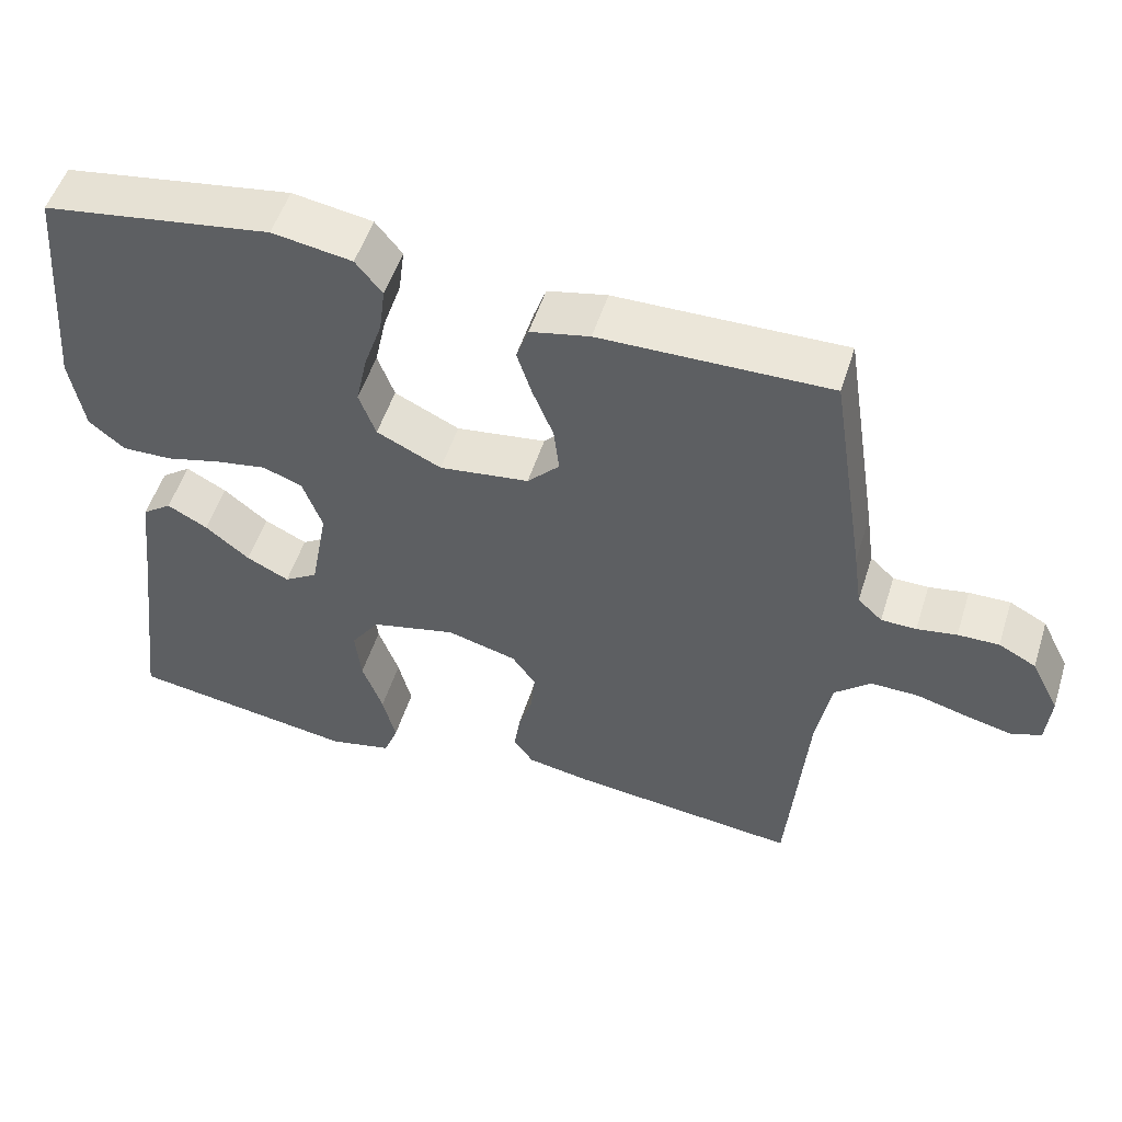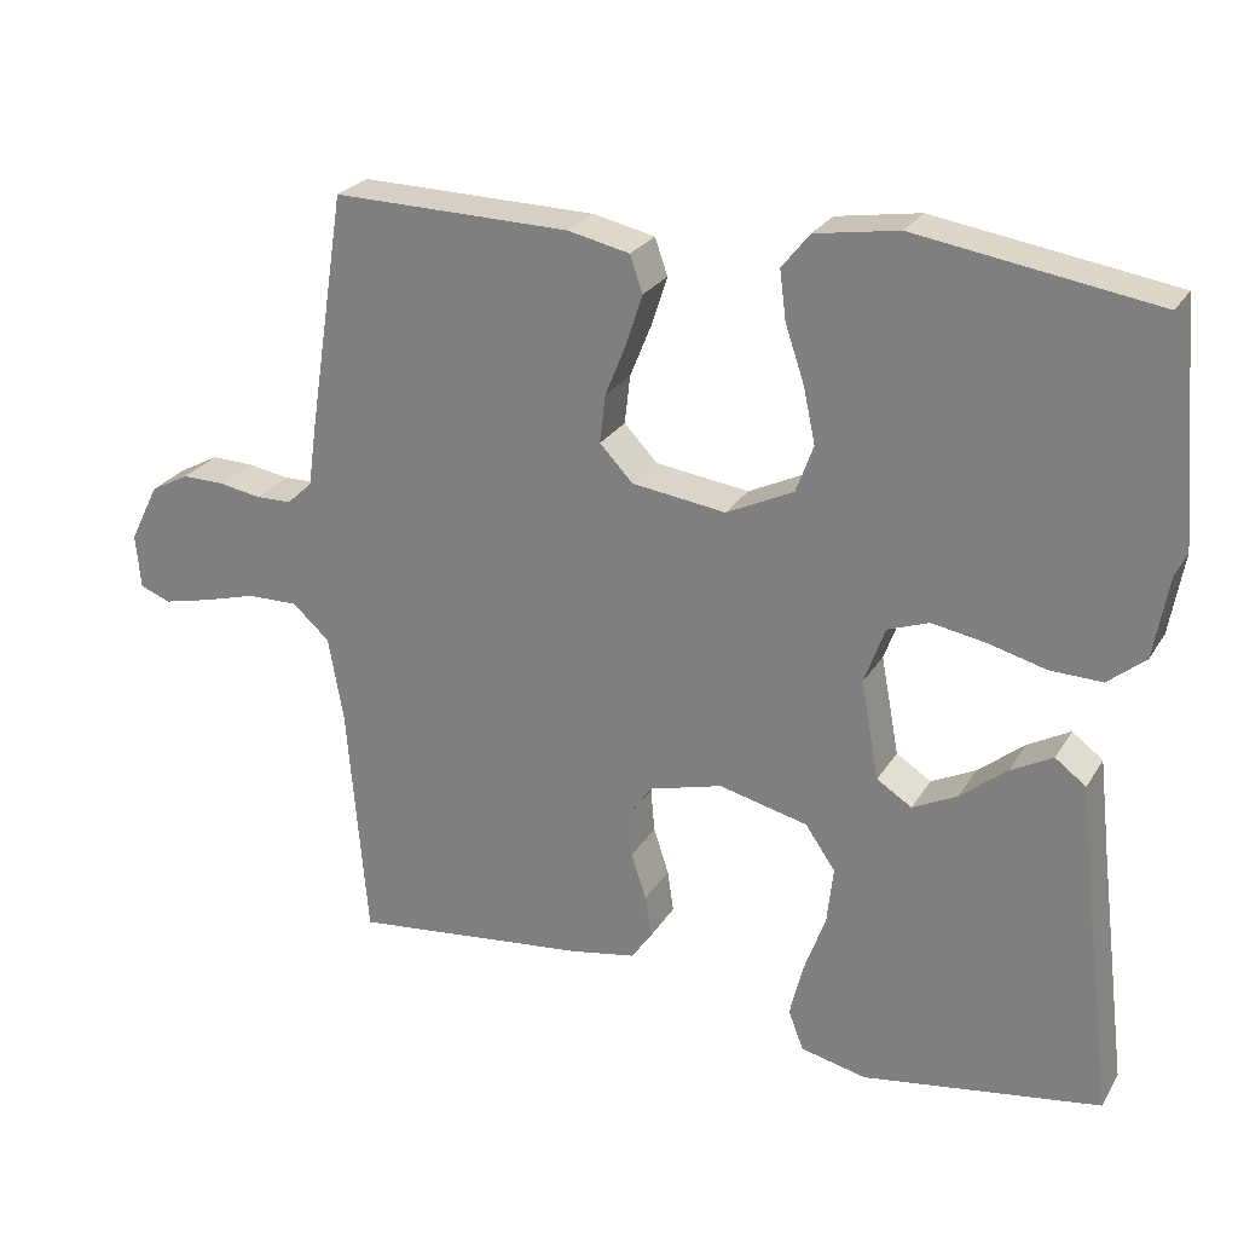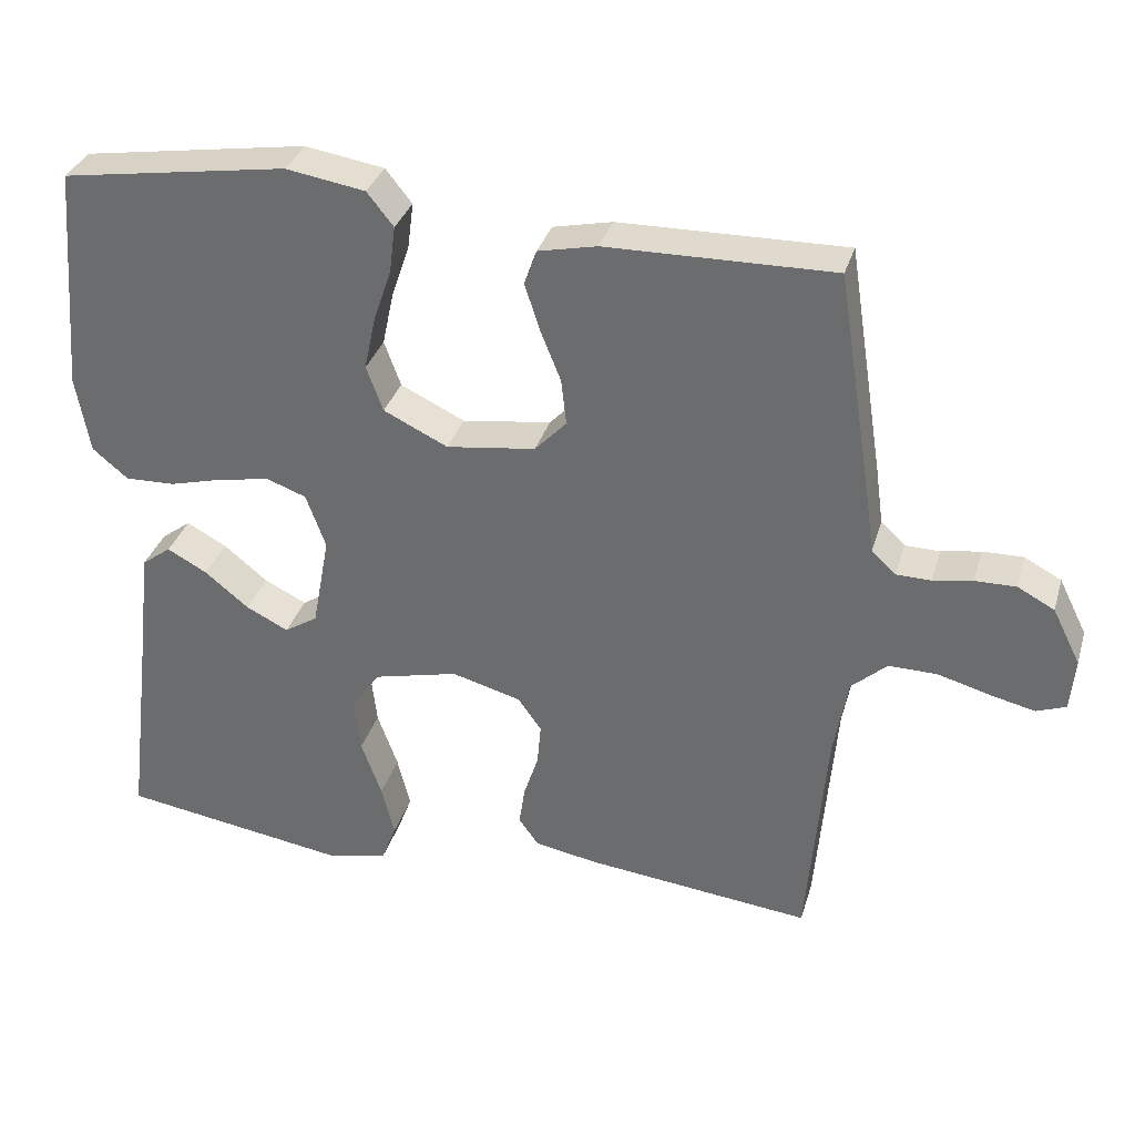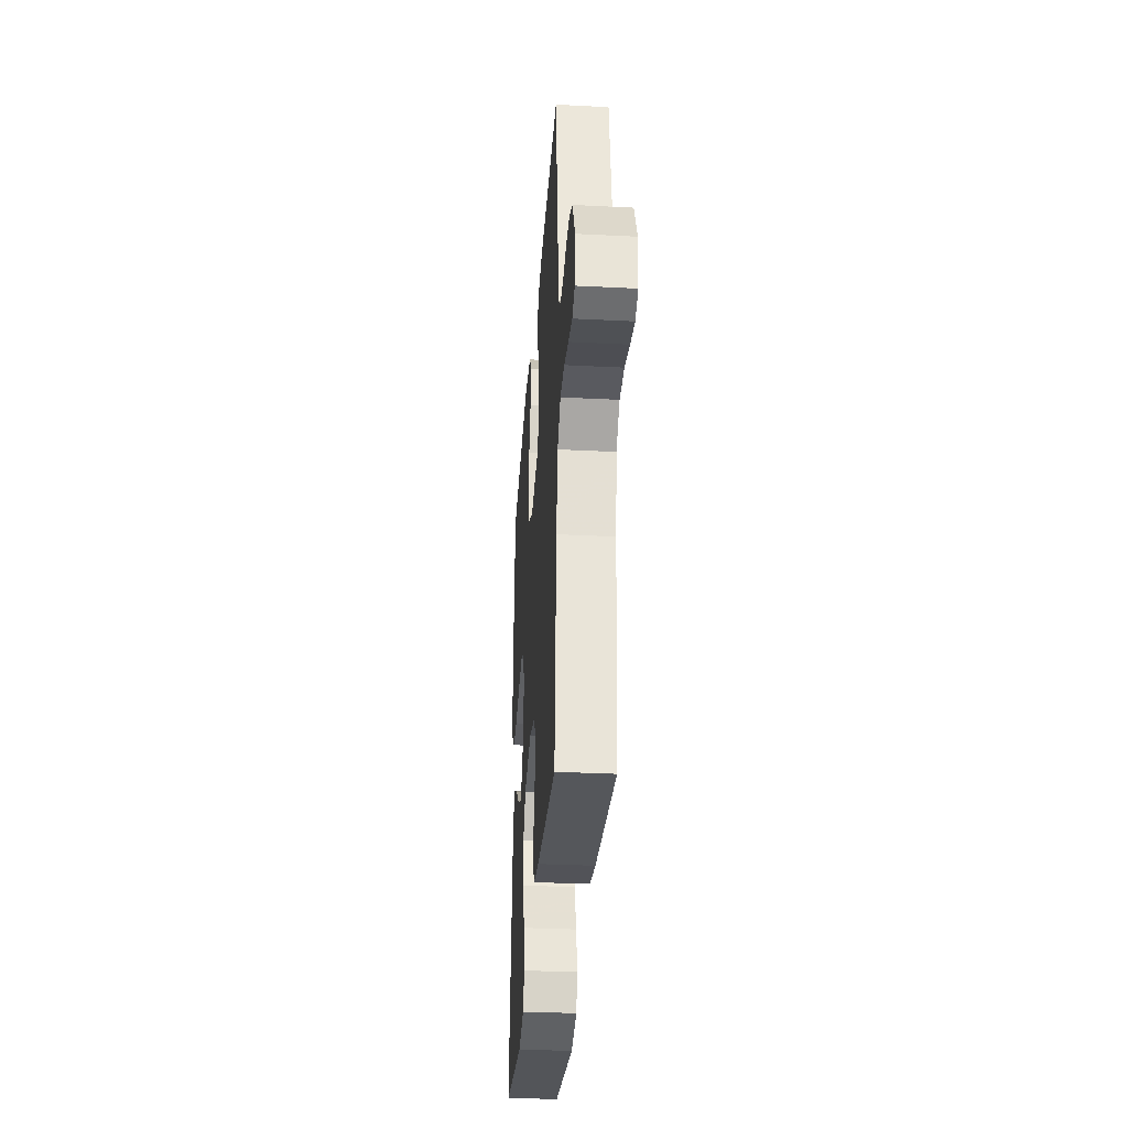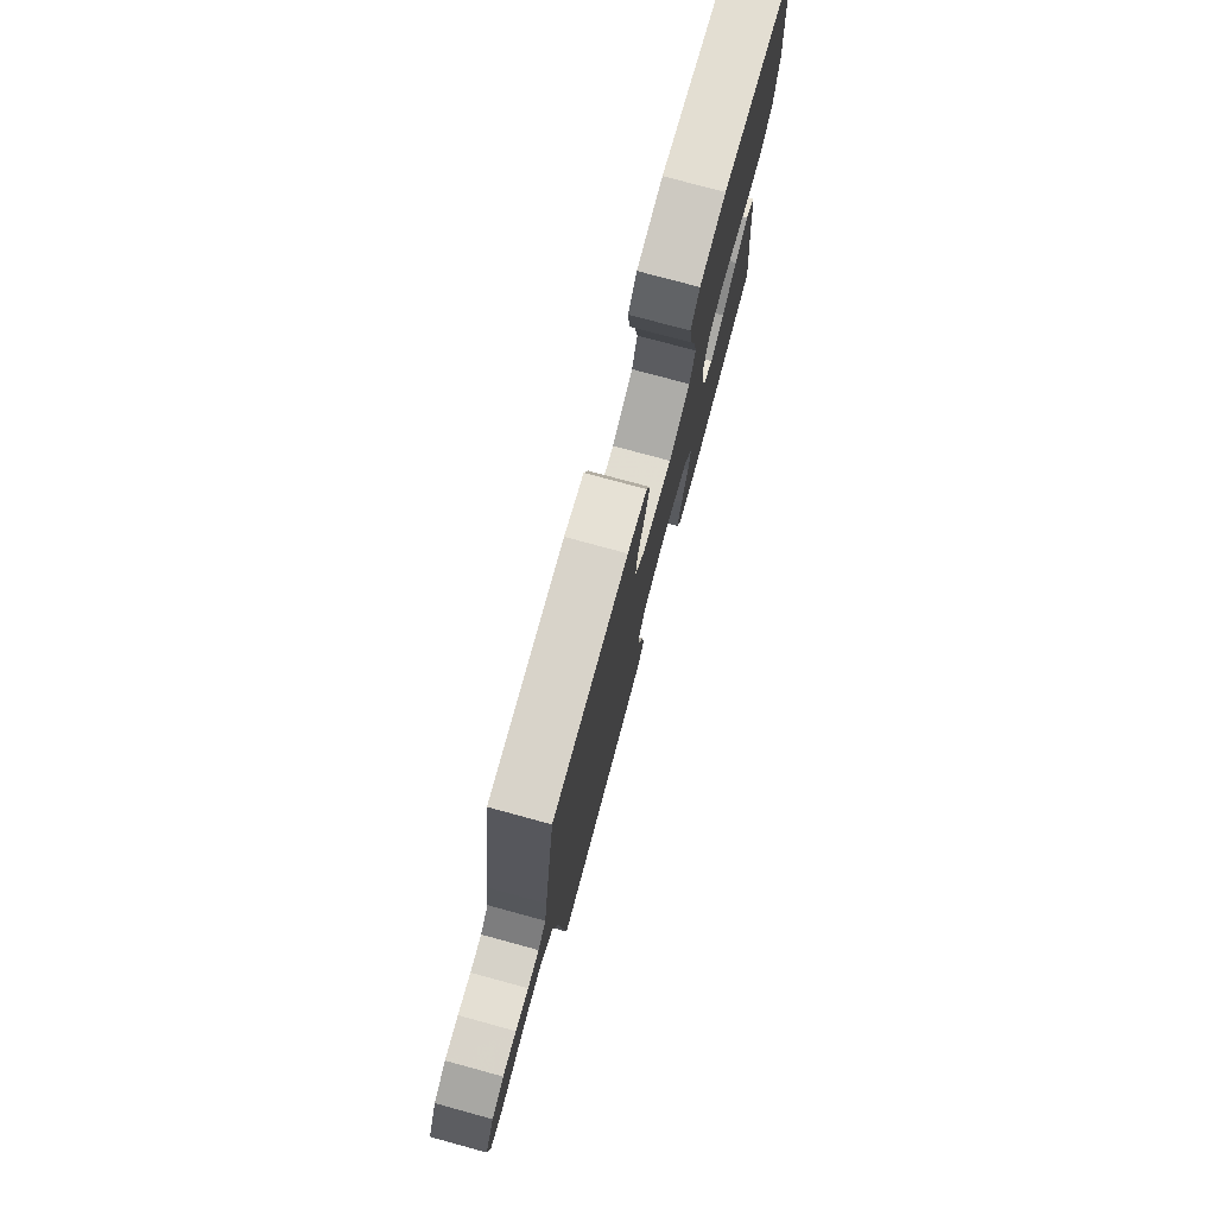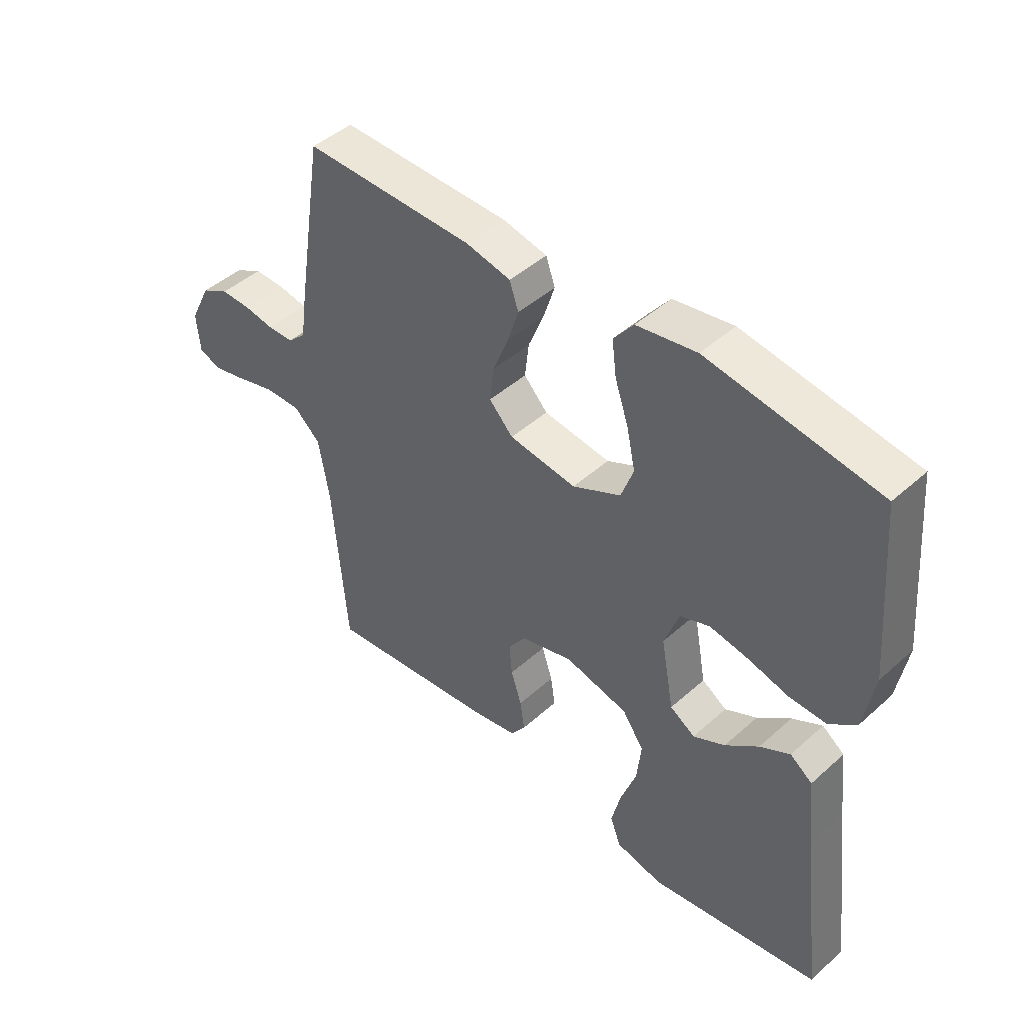
<metadata>
{"format":"obj","ext":"obj","renderer":"f3d","projection":"perspective","resolution":1024,"background":"white","views":[{"elev":52.4,"azim":17.4,"up":"+Z"},{"elev":25.4,"azim":-155.4,"up":"+Z"},{"elev":33.4,"azim":15.8,"up":"+Z"},{"elev":-32.8,"azim":86.0,"up":"+Z"},{"elev":76.9,"azim":105.2,"up":"+Z"},{"elev":45.2,"azim":-135.9,"up":"+Z"}]}
</metadata>
<code>
v 0.5 0.07 0.5
v 0.547 0.07 0.2
v 0.558 0.07 0.121
v 0.59 0.07 0.091
v 0.636 0.07 0.09
v 0.688 0.07 0.099
v 0.742 0.07 0.1
v 0.791 0.07 0.074
v 0.828 0.07 0
v 0.822 0.07 -0.069
v 0.783 0.07 -0.084
v 0.723 0.07 -0.07
v 0.655 0.07 -0.051
v 0.591 0.07 -0.05
v 0.544 0.07 -0.092
v 0.525 0.07 -0.2
v 0.5 0.07 -0.5
v 0.2 0.07 -0.467
v 0.117 0.07 -0.452
v 0.091 0.07 -0.415
v 0.099 0.07 -0.362
v 0.118 0.07 -0.304
v 0.123 0.07 -0.248
v 0.092 0.07 -0.204
v 0 0.07 -0.179
v -0.112 0.07 -0.206
v -0.15 0.07 -0.261
v -0.142 0.07 -0.333
v -0.115 0.07 -0.408
v -0.098 0.07 -0.477
v -0.117 0.07 -0.527
v -0.2 0.07 -0.546
v -0.5 0.07 -0.5
v -0.463 0.07 -0.2
v -0.449 0.07 -0.077
v -0.41 0.07 -0.048
v -0.357 0.07 -0.077
v -0.299 0.07 -0.124
v -0.243 0.07 -0.152
v -0.199 0.07 -0.124
v -0.176 0.07 0
v -0.202 0.07 0.072
v -0.254 0.07 0.091
v -0.322 0.07 0.079
v -0.394 0.07 0.06
v -0.46 0.07 0.058
v -0.507 0.07 0.097
v -0.525 0.07 0.2
v -0.5 0.07 0.5
v -0.2 0.07 0.547
v -0.095 0.07 0.53
v -0.06 0.07 0.486
v -0.068 0.07 0.424
v -0.092 0.07 0.353
v -0.107 0.07 0.283
v -0.085 0.07 0.223
v 0 0.07 0.182
v 0.118 0.07 0.198
v 0.16 0.07 0.242
v 0.153 0.07 0.303
v 0.126 0.07 0.37
v 0.106 0.07 0.432
v 0.122 0.07 0.478
v 0.2 0.07 0.495
v 0.5 0 0.5
v 0.547 0 0.2
v 0.558 0 0.121
v 0.59 0 0.091
v 0.636 0 0.09
v 0.688 0 0.099
v 0.742 0 0.1
v 0.791 0 0.074
v 0.828 0 0
v 0.822 0 -0.069
v 0.783 0 -0.084
v 0.723 0 -0.07
v 0.655 0 -0.051
v 0.591 0 -0.05
v 0.544 0 -0.092
v 0.525 0 -0.2
v 0.5 0 -0.5
v 0.2 0 -0.467
v 0.117 0 -0.452
v 0.091 0 -0.415
v 0.099 0 -0.362
v 0.118 0 -0.304
v 0.123 0 -0.248
v 0.092 0 -0.204
v 0 0 -0.179
v -0.112 0 -0.206
v -0.15 0 -0.261
v -0.142 0 -0.333
v -0.115 0 -0.408
v -0.098 0 -0.477
v -0.117 0 -0.527
v -0.2 0 -0.546
v -0.5 0 -0.5
v -0.463 0 -0.2
v -0.449 0 -0.077
v -0.41 0 -0.048
v -0.357 0 -0.077
v -0.299 0 -0.124
v -0.243 0 -0.152
v -0.199 0 -0.124
v -0.176 0 0
v -0.202 0 0.072
v -0.254 0 0.091
v -0.322 0 0.079
v -0.394 0 0.06
v -0.46 0 0.058
v -0.507 0 0.097
v -0.525 0 0.2
v -0.5 0 0.5
v -0.2 0 0.547
v -0.095 0 0.53
v -0.06 0 0.486
v -0.068 0 0.424
v -0.092 0 0.353
v -0.107 0 0.283
v -0.085 0 0.223
v 0 0 0.182
v 0.118 0 0.198
v 0.16 0 0.242
v 0.153 0 0.303
v 0.126 0 0.37
v 0.106 0 0.432
v 0.122 0 0.478
v 0.2 0 0.495
f 60 61 62 63
f 60 63 64 1
f 51 52 53 54
f 51 54 55
f 50 51 55
f 49 50 55
f 48 49 55 56
f 44 45 46 47
f 43 44 47 48
f 42 43 48 56
f 35 36 37 38
f 34 35 38 39
f 33 34 39
f 32 33 39 40
f 28 29 30 31
f 28 31 32 40
f 19 20 21 22
f 19 22 23
f 16 17 18 19
f 15 16 19 23
f 14 15 23 24
f 10 11 12 13
f 8 9 10 13
f 8 13 14
f 5 6 7 8
f 4 5 8 14
f 3 4 14 24
f 59 60 1 2
f 58 59 2 3
f 57 58 3 24
f 41 42 56 57
f 41 57 24 25
f 40 41 25 26
f 27 28 40
f 26 27 40
f 127 126 125 124
f 65 128 127 124
f 118 117 116 115
f 119 118 115
f 119 115 114
f 119 114 113
f 120 119 113 112
f 111 110 109 108
f 112 111 108 107
f 120 112 107 106
f 102 101 100 99
f 103 102 99 98
f 103 98 97
f 104 103 97 96
f 95 94 93 92
f 104 96 95 92
f 86 85 84 83
f 87 86 83
f 83 82 81 80
f 87 83 80 79
f 88 87 79 78
f 77 76 75 74
f 77 74 73 72
f 78 77 72
f 72 71 70 69
f 78 72 69 68
f 88 78 68 67
f 66 65 124 123
f 67 66 123 122
f 88 67 122 121
f 121 120 106 105
f 89 88 121 105
f 90 89 105 104
f 104 92 91
f 104 91 90
f 1 65 66 2
f 2 66 67 3
f 3 67 68 4
f 4 68 69 5
f 5 69 70 6
f 6 70 71 7
f 7 71 72 8
f 8 72 73 9
f 9 73 74 10
f 10 74 75 11
f 11 75 76 12
f 12 76 77 13
f 13 77 78 14
f 14 78 79 15
f 15 79 80 16
f 16 80 81 17
f 17 81 82 18
f 18 82 83 19
f 19 83 84 20
f 20 84 85 21
f 21 85 86 22
f 22 86 87 23
f 23 87 88 24
f 24 88 89 25
f 25 89 90 26
f 26 90 91 27
f 27 91 92 28
f 28 92 93 29
f 29 93 94 30
f 30 94 95 31
f 31 95 96 32
f 32 96 97 33
f 33 97 98 34
f 34 98 99 35
f 35 99 100 36
f 36 100 101 37
f 37 101 102 38
f 38 102 103 39
f 39 103 104 40
f 40 104 105 41
f 41 105 106 42
f 42 106 107 43
f 43 107 108 44
f 44 108 109 45
f 45 109 110 46
f 46 110 111 47
f 47 111 112 48
f 48 112 113 49
f 49 113 114 50
f 50 114 115 51
f 51 115 116 52
f 52 116 117 53
f 53 117 118 54
f 54 118 119 55
f 55 119 120 56
f 56 120 121 57
f 57 121 122 58
f 58 122 123 59
f 59 123 124 60
f 60 124 125 61
f 61 125 126 62
f 62 126 127 63
f 63 127 128 64
f 64 128 65 1

</code>
